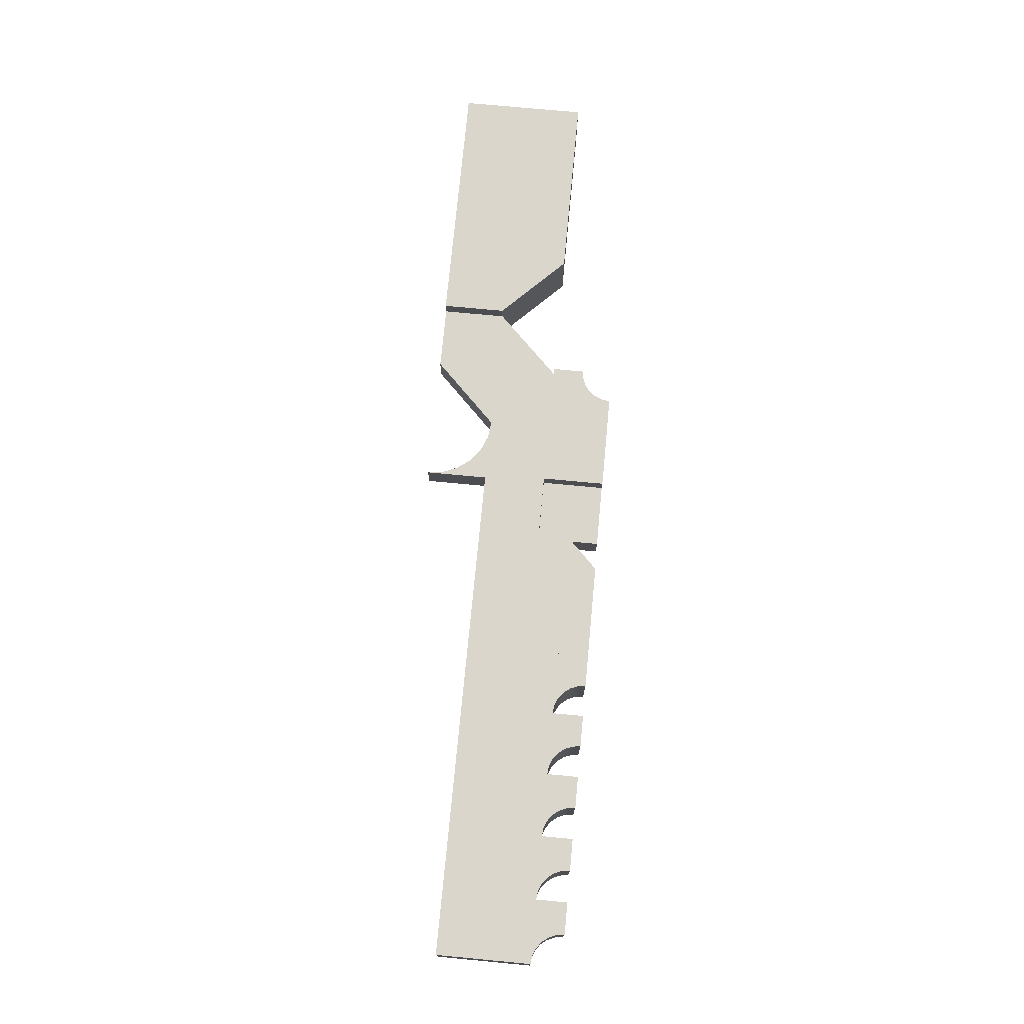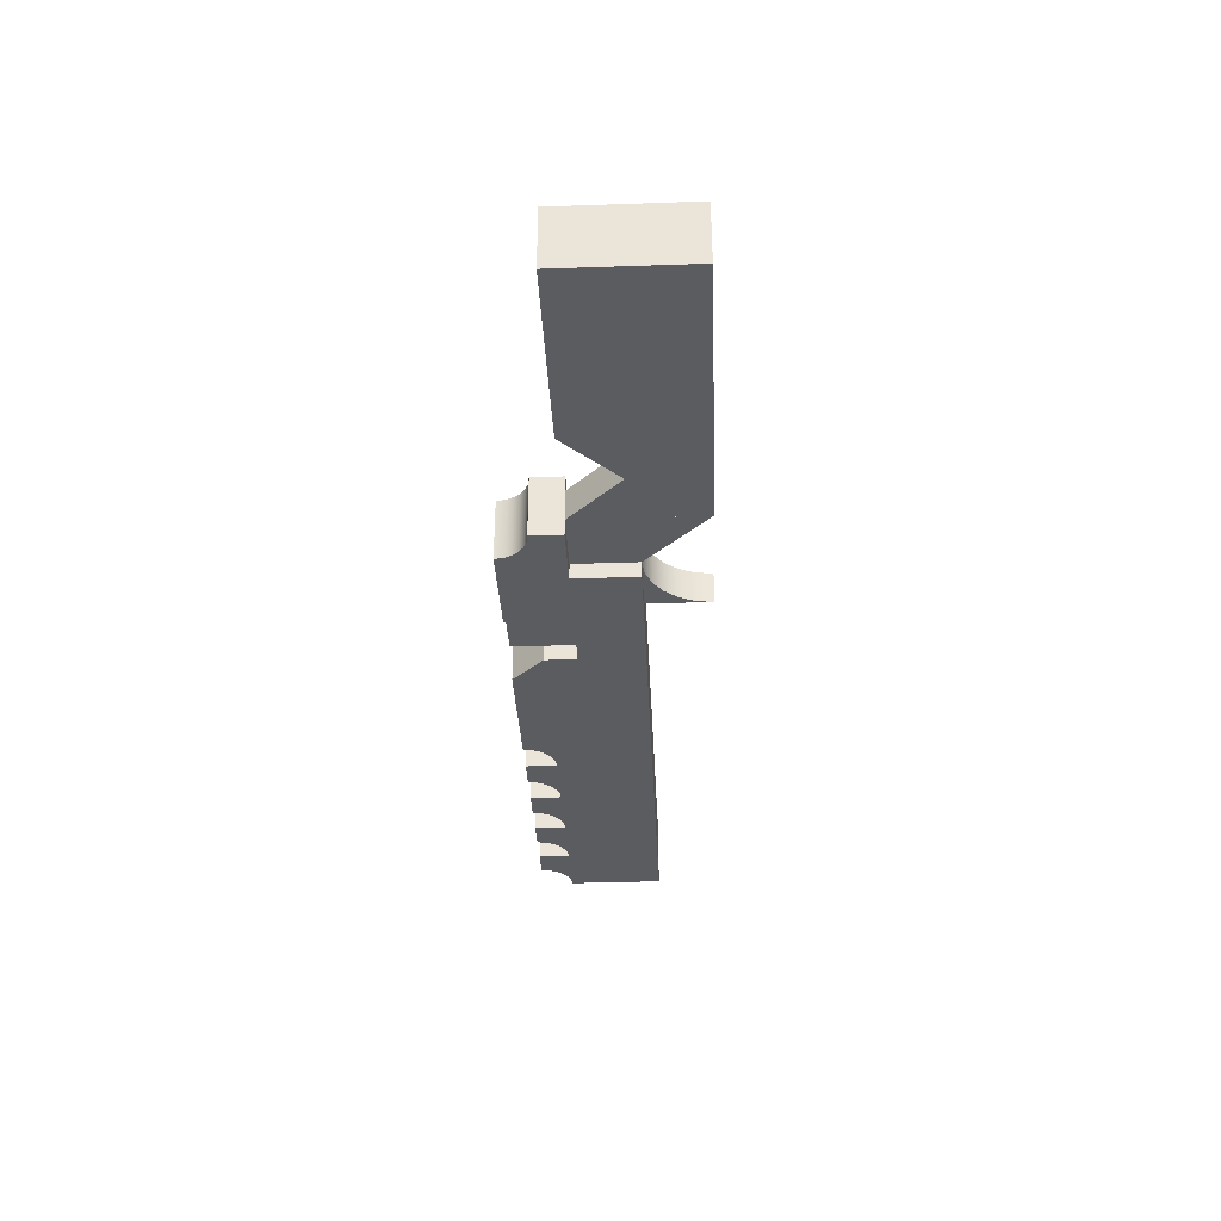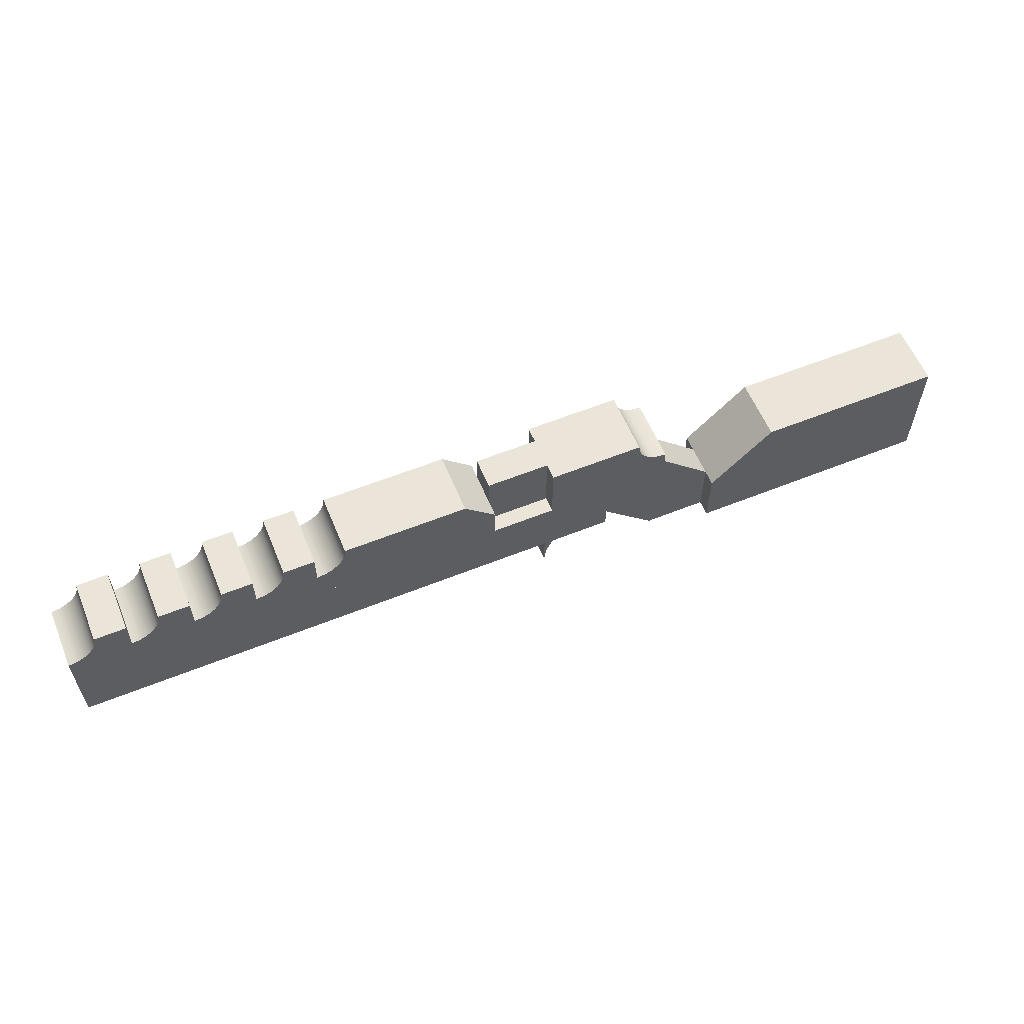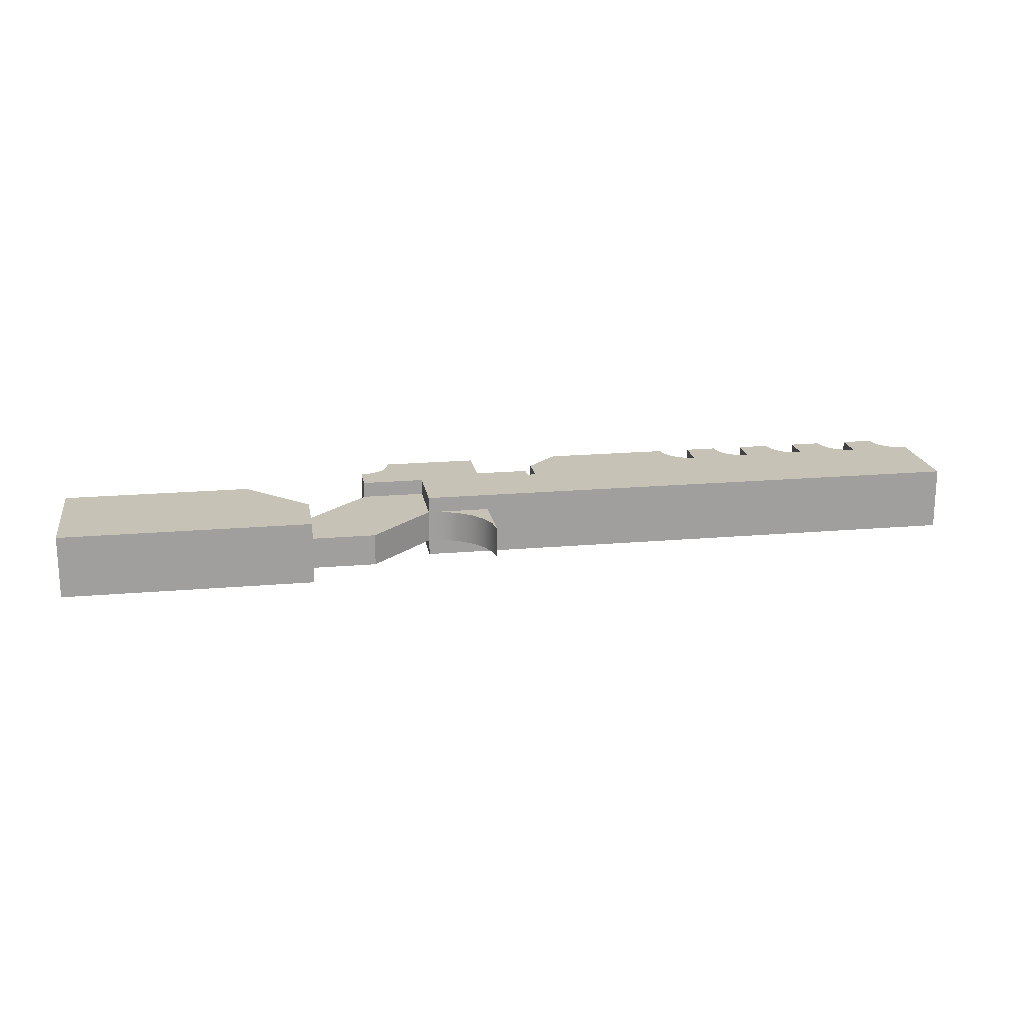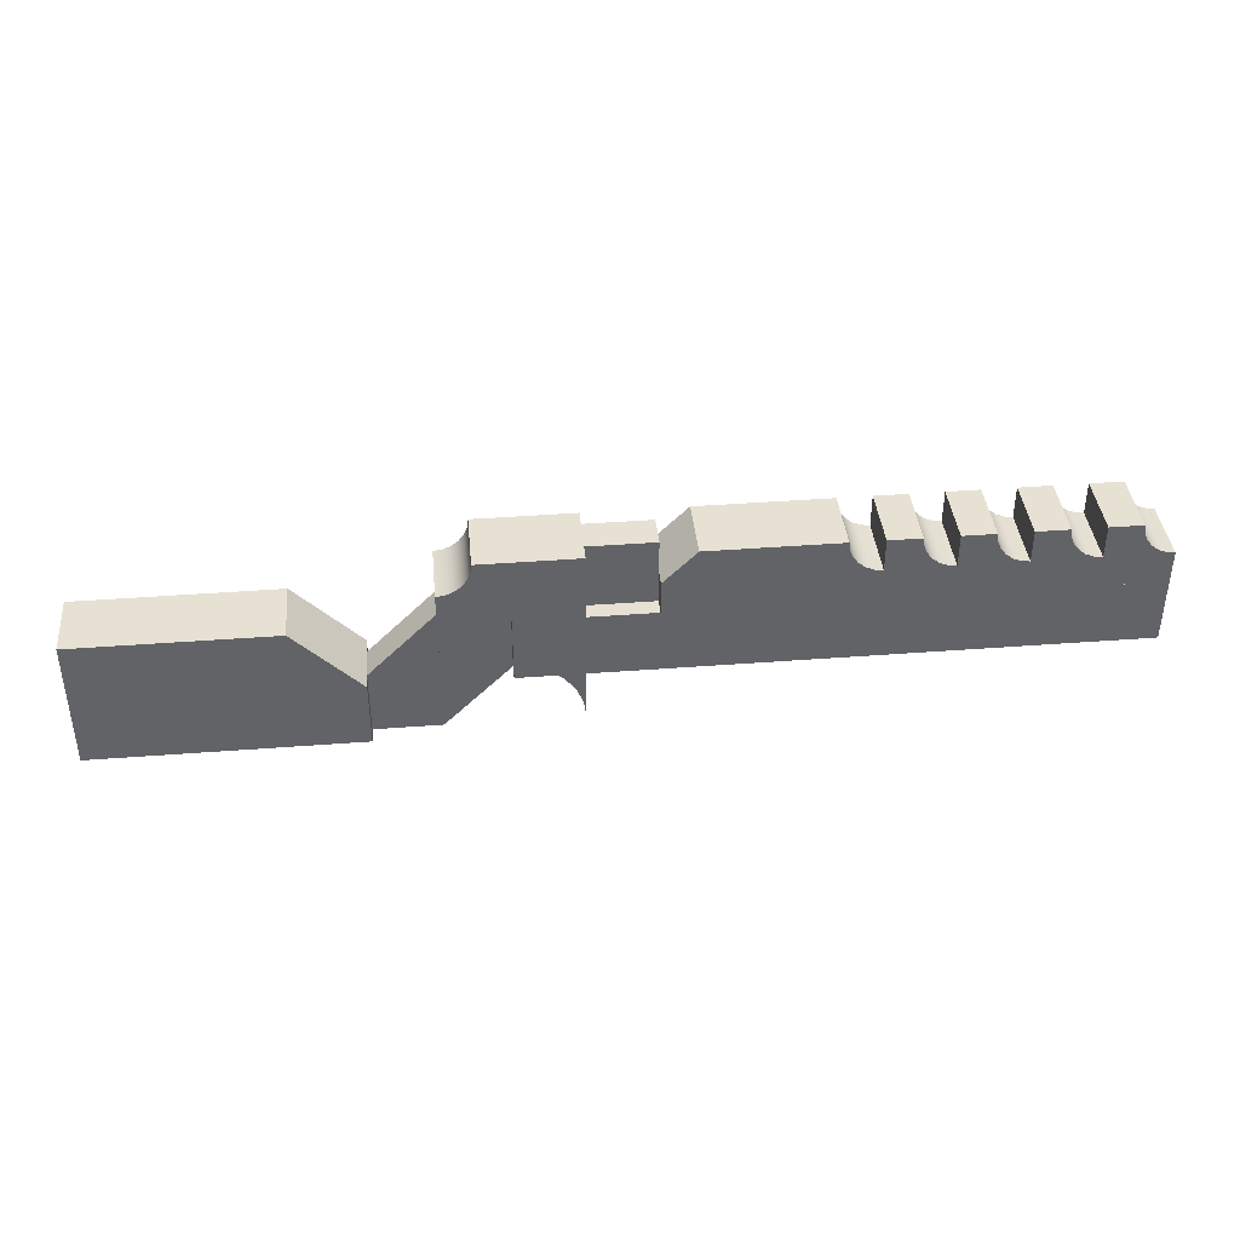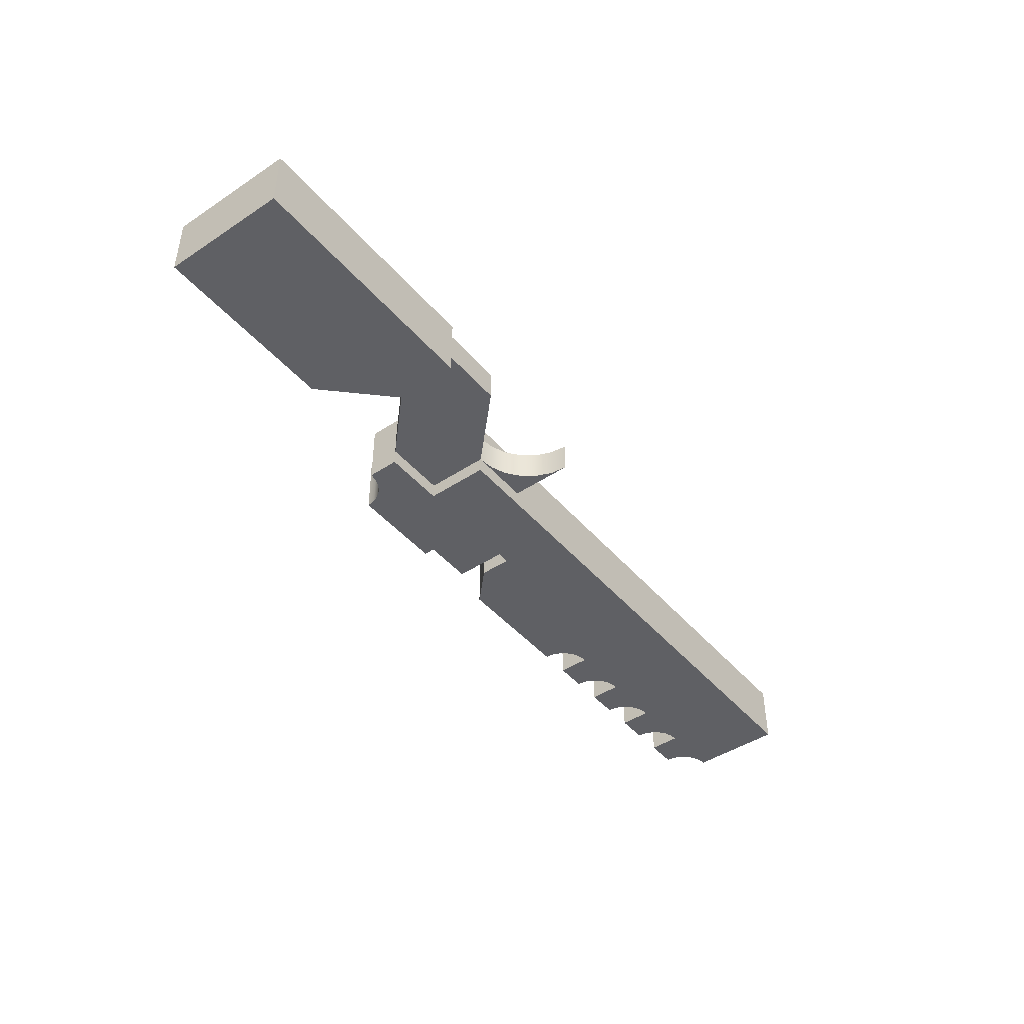
<metadata>
{"format":"obj","ext":"obj","renderer":"f3d","projection":"perspective","resolution":1024,"background":"white","views":[{"elev":73.9,"azim":95.4,"up":"+Z"},{"elev":-35.0,"azim":-87.4,"up":"+Z"},{"elev":58.9,"azim":157.5,"up":"+Y"},{"elev":18.9,"azim":-9.5,"up":"+Z"},{"elev":39.6,"azim":-5.5,"up":"+Y"},{"elev":-44.6,"azim":-52.4,"up":"+Z"}]}
</metadata>
<code>
v 7 2 -0.5
v 7 2.5 -0.5
v 6 2 -0.5
v 6.871 2.517 -0.5
v 6.75 2.567 -0.5
v 6 3 -0.5
v 6.646 2.646 -0.5
v 6.567 2.75 -0.5
v 6.517 2.871 -0.5
v 6.5 3 -0.5
v 7 2.5 0.5
v 6.871 2.517 0.5
v 6.75 2.567 0.5
v 6.646 2.646 0.5
v 6.567 2.75 0.5
v 6.5 3 0.5
v 7 2 0.5
v 6 2 0.5
v 6 3 0.5
v 6.517 2.871 0.5
v 6 2.5 -0.5
v 5 2 -0.5
v 5.871 2.517 -0.5
v 5.75 2.567 -0.5
v 5 3 -0.5
v 5.646 2.646 -0.5
v 5.567 2.75 -0.5
v 5.517 2.871 -0.5
v 5.5 3 -0.5
v 6 2.5 0.5
v 5.871 2.517 0.5
v 5.75 2.567 0.5
v 5.646 2.646 0.5
v 5.567 2.75 0.5
v 5.5 3 0.5
v 5 2 0.5
v 5 3 0.5
v 5.517 2.871 0.5
v 5 2.5 -0.5
v 4 2 -0.5
v 4.871 2.517 -0.5
v 4.75 2.567 -0.5
v 4 3 -0.5
v 4.646 2.646 -0.5
v 4.567 2.75 -0.5
v 4.517 2.871 -0.5
v 4.5 3 -0.5
v 5 2.5 0.5
v 4.871 2.517 0.5
v 4.75 2.567 0.5
v 4.646 2.646 0.5
v 4.567 2.75 0.5
v 4.5 3 0.5
v 4 2 0.5
v 4 3 0.5
v 4.517 2.871 0.5
v 4 2.5 -0.5
v 3 2 -0.5
v 3.871 2.517 -0.5
v 3.75 2.567 -0.5
v 3 3 -0.5
v 3.646 2.646 -0.5
v 3.567 2.75 -0.5
v 3.517 2.871 -0.5
v 3.5 3 -0.5
v 4 2.5 0.5
v 3.871 2.517 0.5
v 3.75 2.567 0.5
v 3.646 2.646 0.5
v 3.567 2.75 0.5
v 3.5 3 0.5
v 3 2 0.5
v 3 3 0.5
v 3.517 2.871 0.5
v 3 2.5 -0.5
v 2 2 -0.5
v 2.871 2.517 -0.5
v 2.75 2.567 -0.5
v 2 3 -0.5
v 2.646 2.646 -0.5
v 2.567 2.75 -0.5
v 2.517 2.871 -0.5
v 2.5 3 -0.5
v 3 2.5 0.5
v 2.871 2.517 0.5
v 2.75 2.567 0.5
v 2.646 2.646 0.5
v 2.567 2.75 0.5
v 2.5 3 0.5
v 2 2 0.5
v 2 3 0.5
v 2.517 2.871 0.5
v 0.5 3 0.5
v 1 3 0.5
v 0 2.5 0.5
v 1 2 0.5
v 0 2 0.5
v 0.5 3 -0.5
v 0 2.5 -0.5
v 1 3 -0.5
v 0 2 -0.5
v 1 2 -0.5
v -1 0 0.25
v -1.034 0.2588 0.25
v -1 1 0.25
v -1.134 0.5 0.25
v -1.293 0.7071 0.25
v -1.5 0.866 0.25
v -1.741 0.9659 0.25
v -2 1 0.25
v -1 0 -0.25
v -1 1 -0.25
v -1.034 0.2588 -0.25
v -1.134 0.5 -0.25
v -1.293 0.7071 -0.25
v -1.5 0.866 -0.25
v -1.741 0.9659 -0.25
v -2 1 -0.25
v -2.75 2.567 -0.5
v -2.871 2.517 -0.5
v -2 2 -0.5
v -3 2 -0.5
v -3 2.5 -0.5
v -2 3 -0.5
v -2.646 2.646 -0.5
v -2.567 2.75 -0.5
v -2.517 2.871 -0.5
v -2.5 3 -0.5
v -3 2.5 0.5
v -2.871 2.517 0.5
v -3 2 0.5
v -2.75 2.567 0.5
v -2.646 2.646 0.5
v -2 3 0.5
v -2 2 0.5
v -2.567 2.75 0.5
v -2.517 2.871 0.5
v -2.5 3 0.5
v -3 0 0.25
v -3 1 0.25
v -3 0 -0.25
v -3 1 -0.25
v -4 1 0.25
v -3 2 0.25
v -4 1 -0.25
v -3 2 -0.25
v -5 1 -0.5
v -5 2 -0.5
v -5 1 0.5
v -5 2 0.5
v -4 1 -0.5
v -4 1 0.5
v 2 1 0.5
v 2 1 -0.5
v 1 1 0.5
v 1 1 -0.5
v 0 2 0.25
v 0 2 -0.25
v -1 2 0.25
v -1 2 -0.25
v -1 3 -0.25
v -1 3 0.25
v 0 3 -0.25
v 0 3 0.25
v -1 1 0.5
v -1 1 -0.5
v -2 1 0.5
v -2 1 -0.5
v -1 3 -0.5
v -1 3 0.5
v 7 1 0.5
v 7 1 -0.5
v -1 2 -0.5
v -1 2 0.5
v -2 2 -0.25
v -2 2 0.25
v -5 0 0.5
v -5 0 -0.5
v -8 0 0.5
v -8 0 -0.5
v -8 2 -0.5
v -8 2 0.5
v -4 0 0.25
v -4 0 -0.25
v -4 0 0.5
v -4 0 -0.5
f 3 2 1
f 2 3 4
f 4 3 5
f 5 3 6
f 5 6 7
f 7 6 8
f 8 6 9
f 9 6 10
f 4 11 2
f 5 12 4
f 7 13 5
f 7 15 14
f 13 7 14
f 12 5 13
f 11 4 12
f 16 9 10
f 11 18 17
f 18 11 12
f 18 12 13
f 18 13 19
f 19 13 14
f 19 14 15
f 19 15 20
f 19 20 16
f 18 6 3
f 6 18 19
f 18 1 17
f 1 18 3
f 2 17 1
f 17 2 11
f 6 16 10
f 16 6 19
f 20 8 9
f 9 16 20
f 8 20 15
f 15 7 8
f 22 21 3
f 21 22 23
f 23 22 24
f 24 22 25
f 24 25 26
f 26 25 27
f 27 25 28
f 28 25 29
f 23 30 21
f 24 31 23
f 26 32 24
f 26 34 33
f 32 26 33
f 31 24 32
f 30 23 31
f 35 28 29
f 30 36 18
f 36 30 31
f 36 31 32
f 36 32 37
f 37 32 33
f 37 33 34
f 37 34 38
f 37 38 35
f 36 25 22
f 25 36 37
f 36 3 18
f 3 36 22
f 21 18 3
f 18 21 30
f 25 35 29
f 35 25 37
f 38 27 28
f 28 35 38
f 27 38 34
f 34 26 27
f 40 39 22
f 39 40 41
f 41 40 42
f 42 40 43
f 42 43 44
f 44 43 45
f 45 43 46
f 46 43 47
f 41 48 39
f 42 49 41
f 44 50 42
f 44 52 51
f 50 44 51
f 49 42 50
f 48 41 49
f 53 46 47
f 48 54 36
f 54 48 49
f 54 49 50
f 54 50 55
f 55 50 51
f 55 51 52
f 55 52 56
f 55 56 53
f 54 43 40
f 43 54 55
f 54 22 36
f 22 54 40
f 39 36 22
f 36 39 48
f 43 53 47
f 53 43 55
f 56 45 46
f 46 53 56
f 45 56 52
f 52 44 45
f 58 57 40
f 57 58 59
f 59 58 60
f 60 58 61
f 60 61 62
f 62 61 63
f 63 61 64
f 64 61 65
f 59 66 57
f 60 67 59
f 62 68 60
f 62 70 69
f 68 62 69
f 67 60 68
f 66 59 67
f 71 64 65
f 66 72 54
f 72 66 67
f 72 67 68
f 72 68 73
f 73 68 69
f 73 69 70
f 73 70 74
f 73 74 71
f 72 61 58
f 61 72 73
f 72 40 54
f 40 72 58
f 57 54 40
f 54 57 66
f 61 71 65
f 71 61 73
f 74 63 64
f 64 71 74
f 63 74 70
f 70 62 63
f 76 75 58
f 75 76 77
f 77 76 78
f 78 76 79
f 78 79 80
f 80 79 81
f 81 79 82
f 82 79 83
f 77 84 75
f 78 85 77
f 80 86 78
f 80 88 87
f 86 80 87
f 85 78 86
f 84 77 85
f 89 82 83
f 84 90 72
f 90 84 85
f 90 85 86
f 90 86 91
f 91 86 87
f 91 87 88
f 91 88 92
f 91 92 89
f 90 79 76
f 79 90 91
f 90 58 72
f 58 90 76
f 75 72 58
f 72 75 84
f 79 89 83
f 89 79 91
f 92 81 82
f 82 89 92
f 81 92 88
f 88 80 81
f 95 94 93
f 94 97 96
f 97 94 95
f 100 99 98
f 99 102 101
f 102 99 100
f 97 102 96
f 102 97 101
f 94 102 100
f 102 94 96
f 98 94 100
f 94 98 93
f 97 99 101
f 99 97 95
f 95 98 99
f 98 95 93
f 105 104 103
f 104 105 106
f 106 105 107
f 107 105 108
f 108 105 109
f 109 105 110
f 113 112 111
f 112 113 114
f 112 114 115
f 112 115 116
f 112 116 117
f 112 117 118
f 105 111 112
f 111 105 103
f 118 105 112
f 105 118 110
f 103 113 111
f 110 117 109
f 109 116 108
f 108 115 107
f 115 106 107
f 115 108 116
f 116 109 117
f 117 110 118
f 106 115 114
f 114 104 106
f 113 103 104
f 104 114 113
f 121 120 119
f 123 121 122
f 121 123 120
f 121 119 124
f 124 119 125
f 124 125 126
f 124 126 127
f 124 127 128
f 131 130 129
f 131 132 130
f 132 134 133
f 134 131 135
f 131 134 132
f 133 134 136
f 136 134 137
f 137 134 138
f 136 127 126
f 127 136 137
f 133 126 125
f 126 133 136
f 119 133 125
f 133 119 132
f 123 130 120
f 130 123 129
f 120 132 119
f 132 120 130
f 137 128 127
f 128 137 138
f 131 121 135
f 121 131 122
f 134 121 124
f 121 134 135
f 128 134 124
f 134 128 138
f 131 123 122
f 123 131 129
f 140 139 110
f 139 118 110
f 118 139 141
f 142 110 118
f 110 142 140
f 139 142 141
f 142 139 140
f 142 118 141
f 144 143 140
f 146 142 145
f 143 142 140
f 142 143 145
f 144 142 146
f 142 144 140
f 143 146 145
f 146 143 144
f 149 148 147
f 148 149 150
f 148 151 147
f 148 152 151
f 152 148 150
f 150 149 152
f 149 151 152
f 151 149 147
f 155 154 153
f 154 155 156
f 155 100 156
f 100 155 94
f 100 154 156
f 154 100 79
f 91 155 153
f 155 91 94
f 91 154 79
f 154 91 153
f 100 91 79
f 91 100 94
f 159 158 157
f 158 159 160
f 159 161 160
f 161 159 162
f 161 158 160
f 158 161 163
f 164 159 157
f 159 164 162
f 164 158 163
f 158 164 157
f 161 164 163
f 164 161 162
f 167 166 165
f 166 167 168
f 167 124 168
f 124 167 134
f 124 166 168
f 166 124 169
f 170 167 165
f 167 170 134
f 170 166 169
f 166 170 165
f 124 170 169
f 170 124 134
f 153 172 171
f 172 153 154
f 153 76 154
f 76 153 90
f 76 172 154
f 172 76 1
f 17 153 171
f 153 17 90
f 17 172 1
f 172 17 171
f 76 17 1
f 17 76 90
f 165 156 155
f 156 165 166
f 165 173 166
f 173 165 174
f 173 156 166
f 156 173 102
f 96 165 155
f 165 96 174
f 96 156 102
f 156 96 155
f 173 96 102
f 96 173 174
f 140 118 110
f 118 140 142
f 140 146 142
f 146 140 144
f 146 118 142
f 118 146 175
f 176 140 110
f 140 176 144
f 176 118 175
f 118 176 110
f 146 176 175
f 176 146 144
f 179 178 177
f 178 179 180
f 179 181 180
f 181 179 182
f 181 178 180
f 178 181 148
f 150 179 177
f 179 150 182
f 150 178 148
f 178 150 177
f 181 150 148
f 150 181 182
f 183 141 139
f 141 183 184
f 183 145 184
f 145 183 143
f 145 141 184
f 141 145 142
f 140 183 139
f 183 140 143
f 140 141 142
f 141 140 139
f 145 140 142
f 140 145 143
f 177 186 185
f 186 177 178
f 177 147 178
f 147 177 149
f 147 186 178
f 186 147 151
f 152 177 185
f 177 152 149
f 152 186 151
f 186 152 185
f 147 152 151
f 152 147 149

</code>
